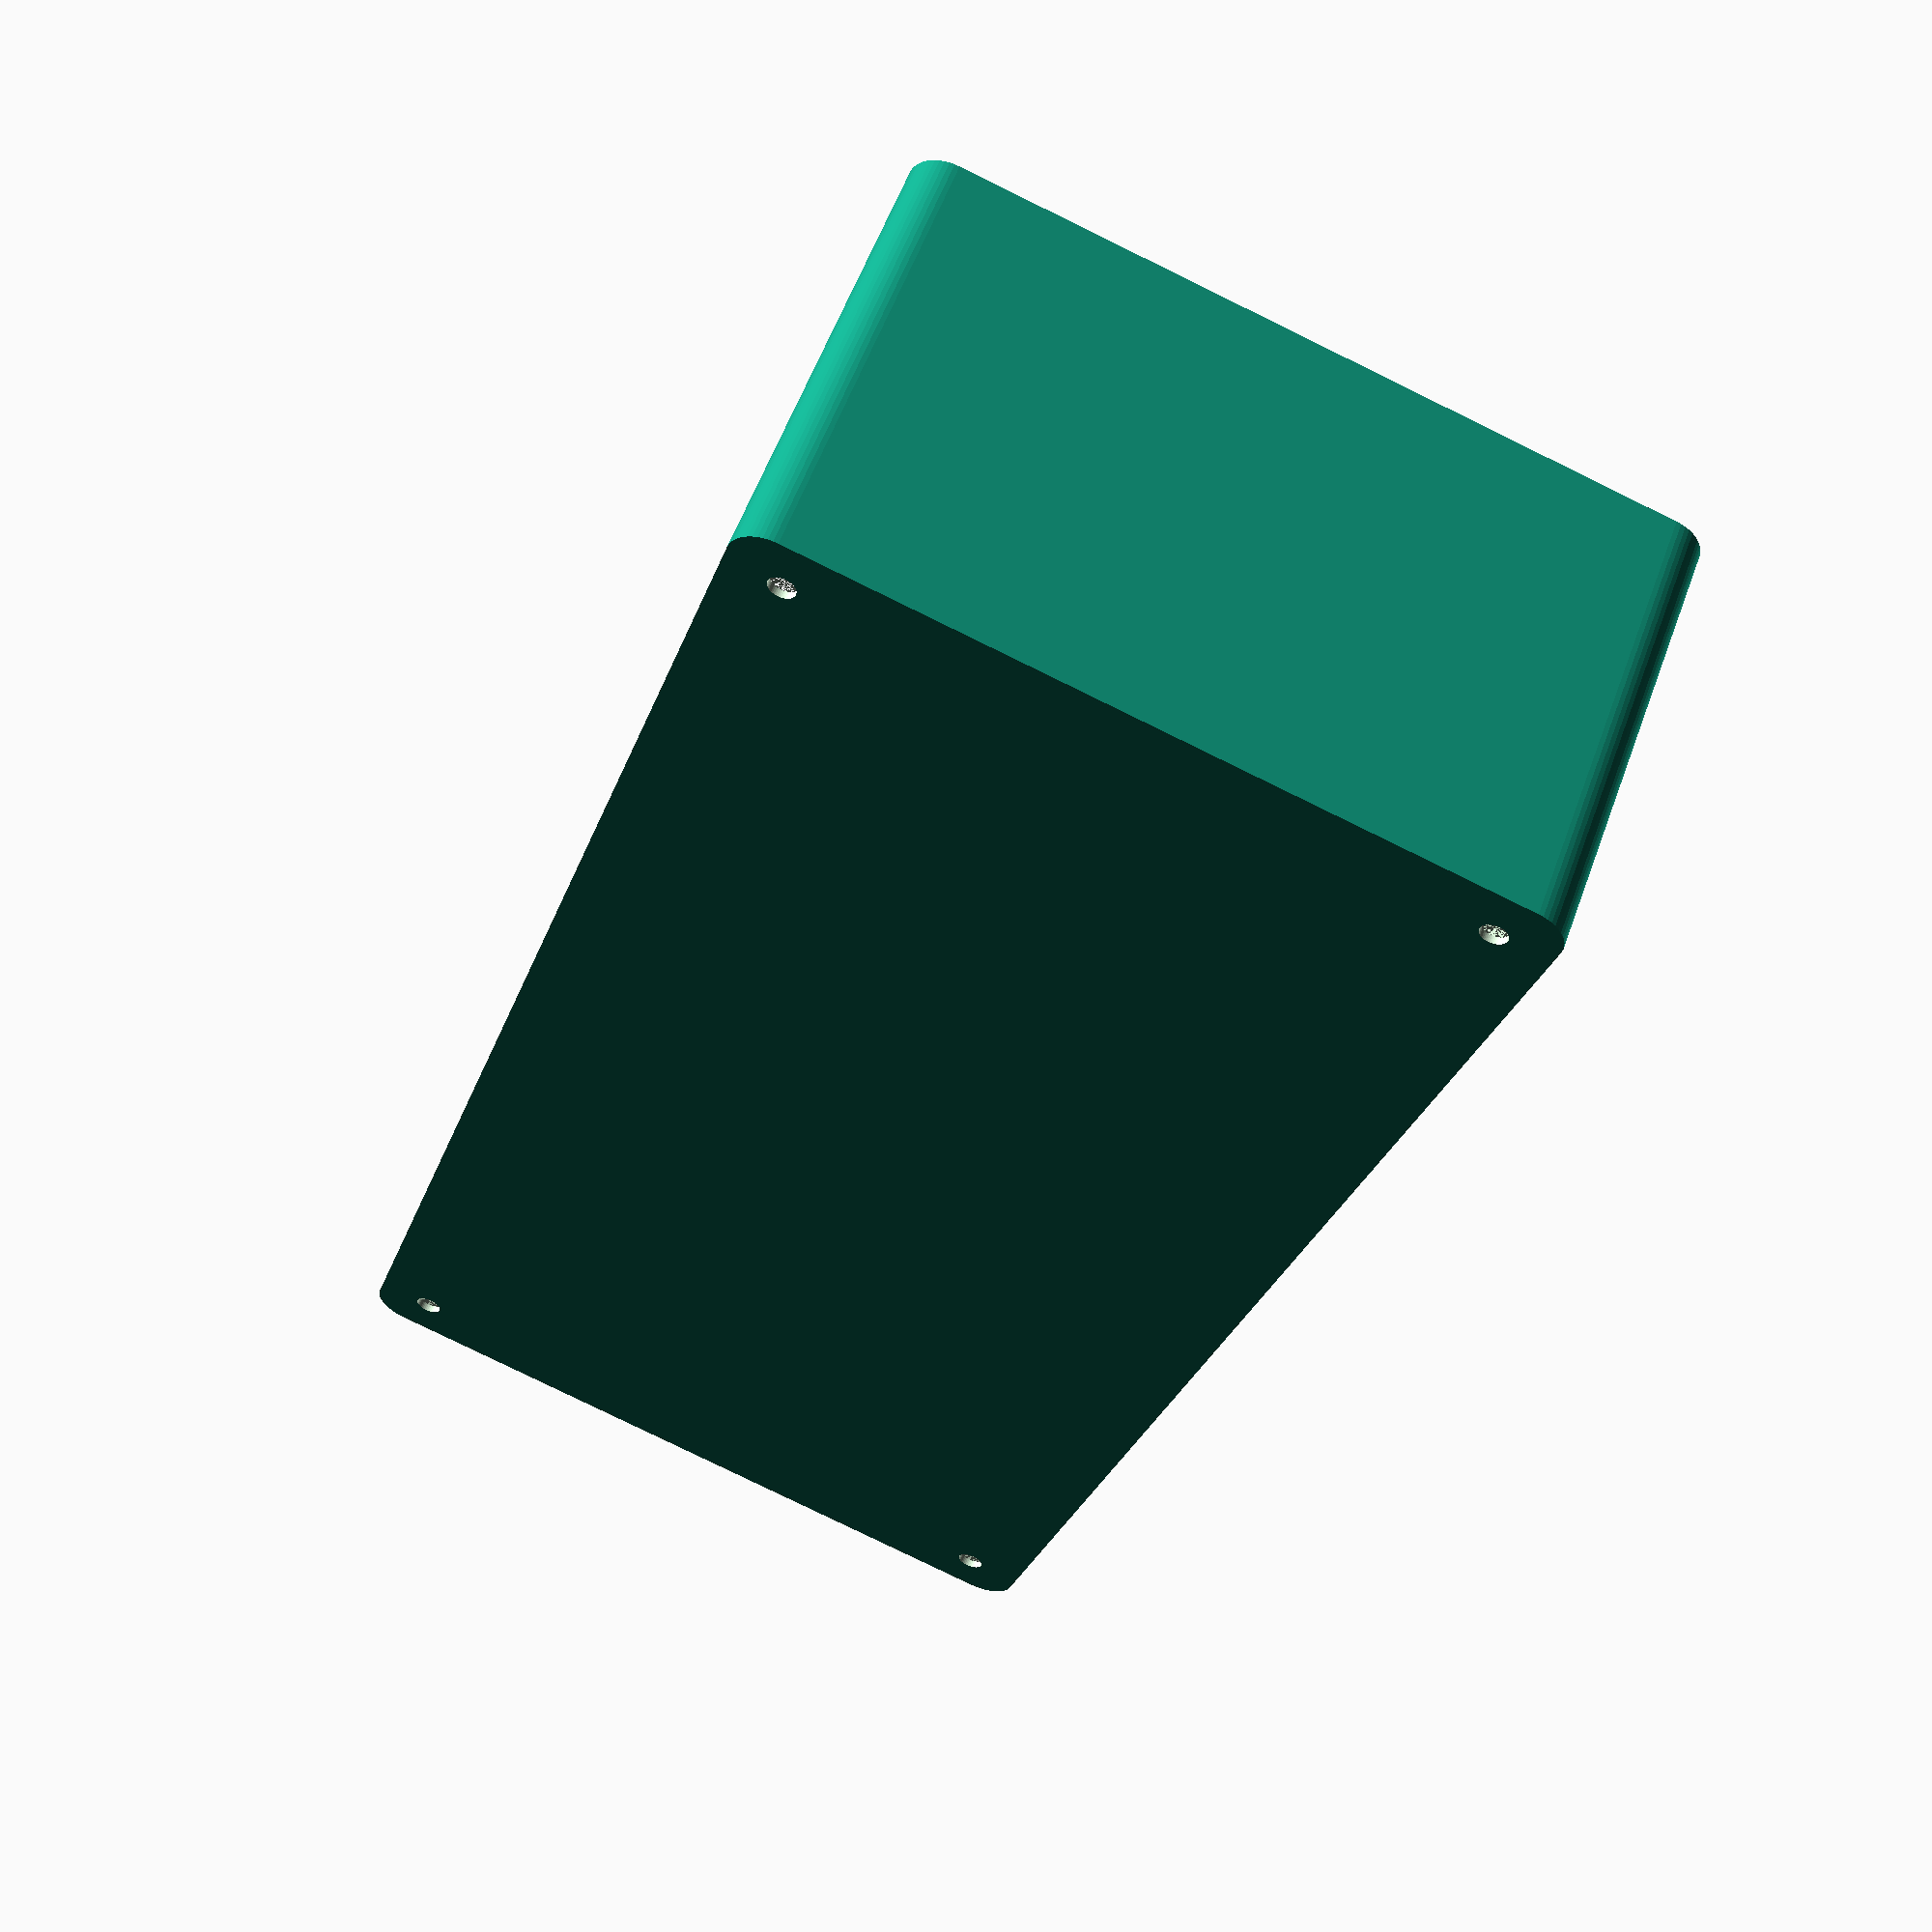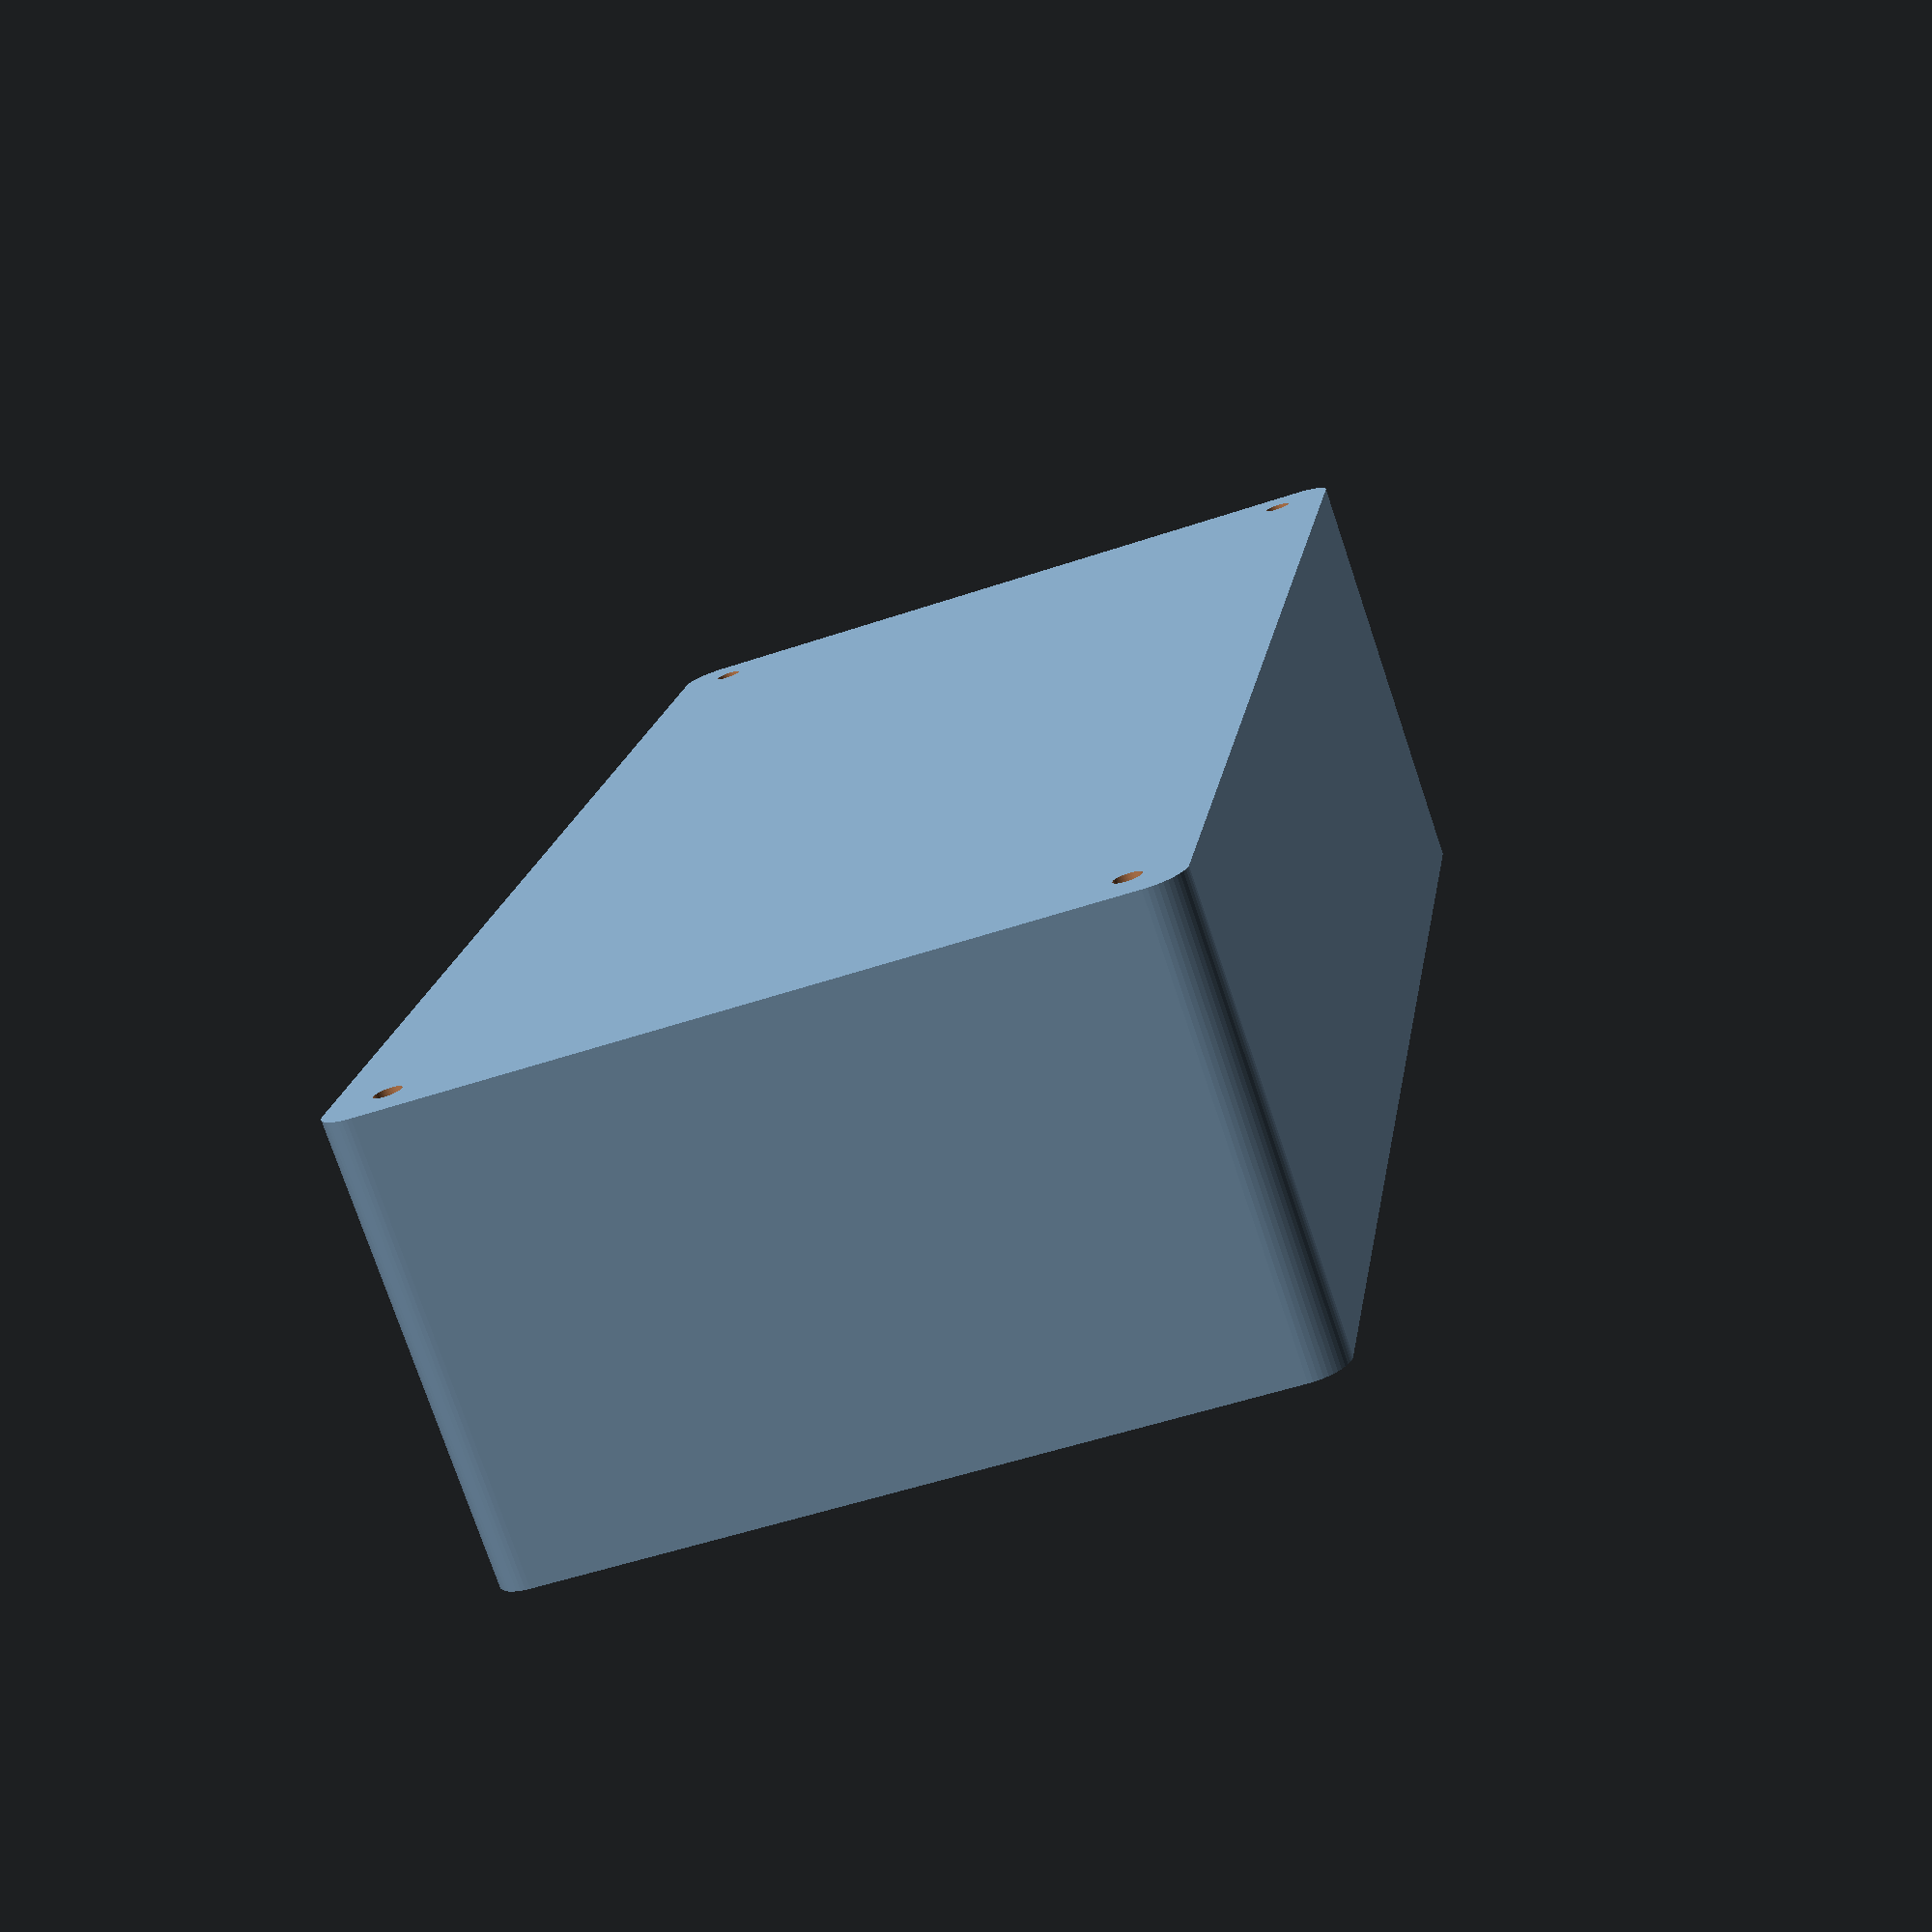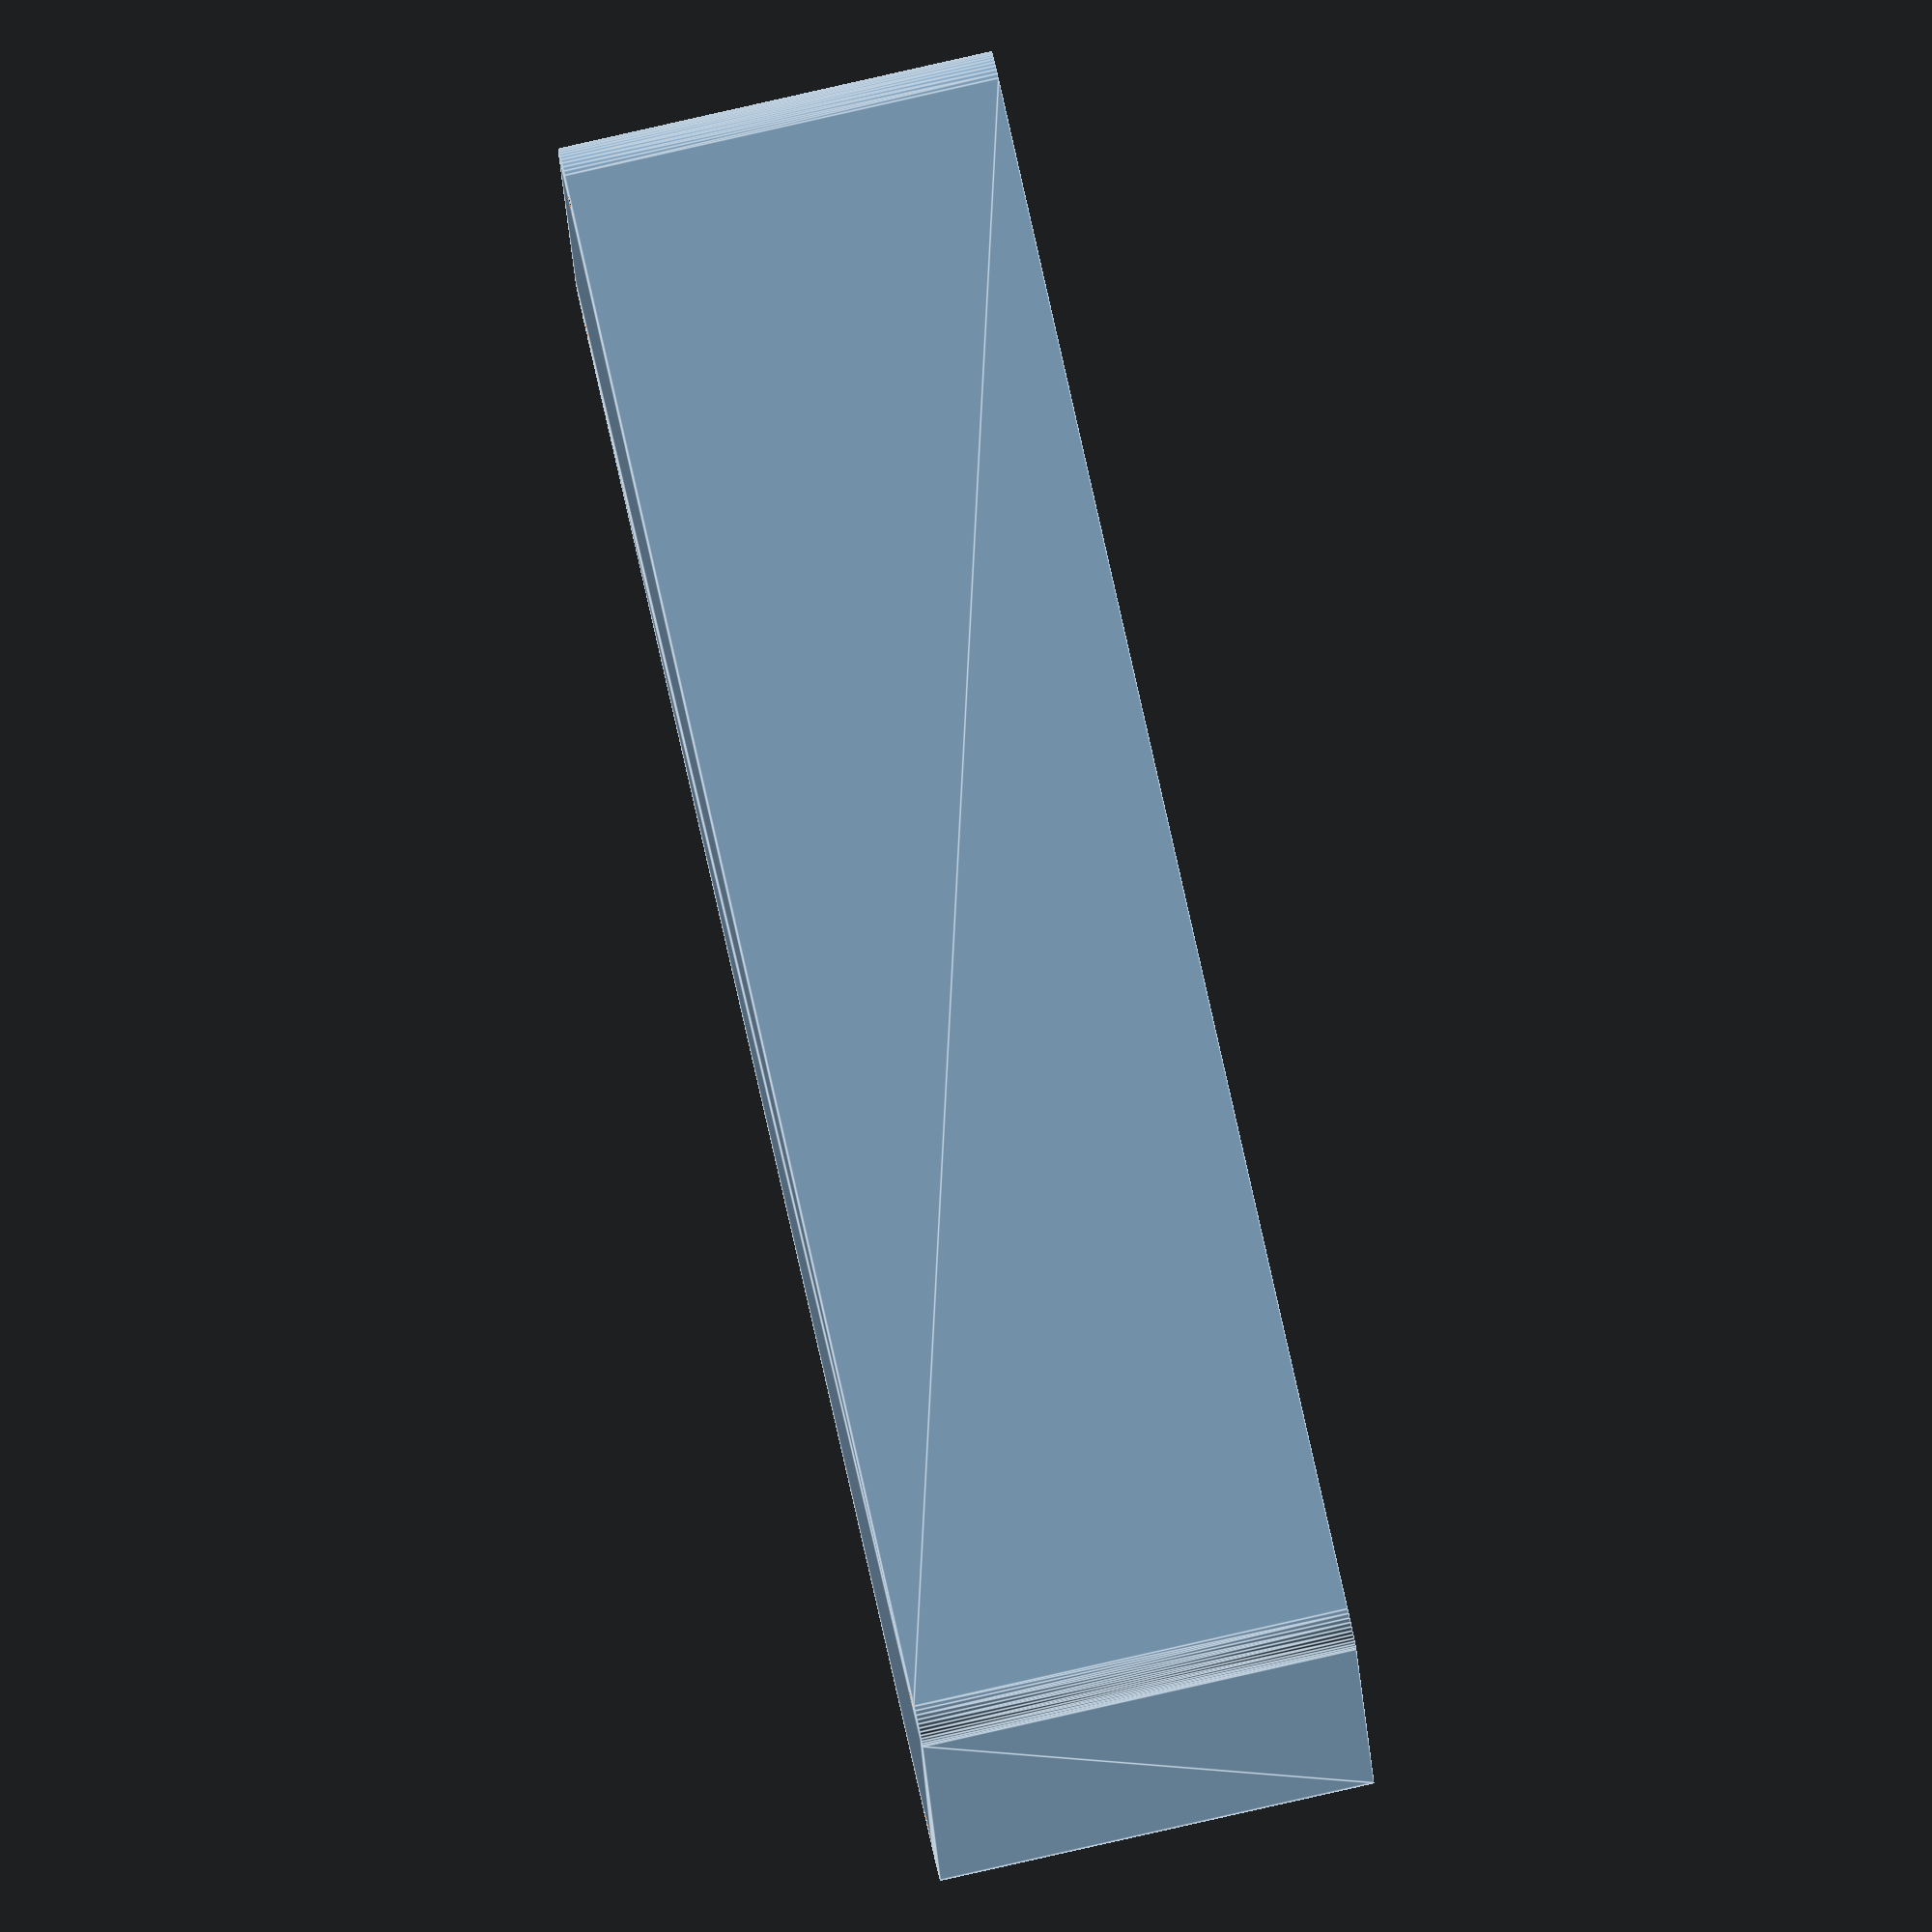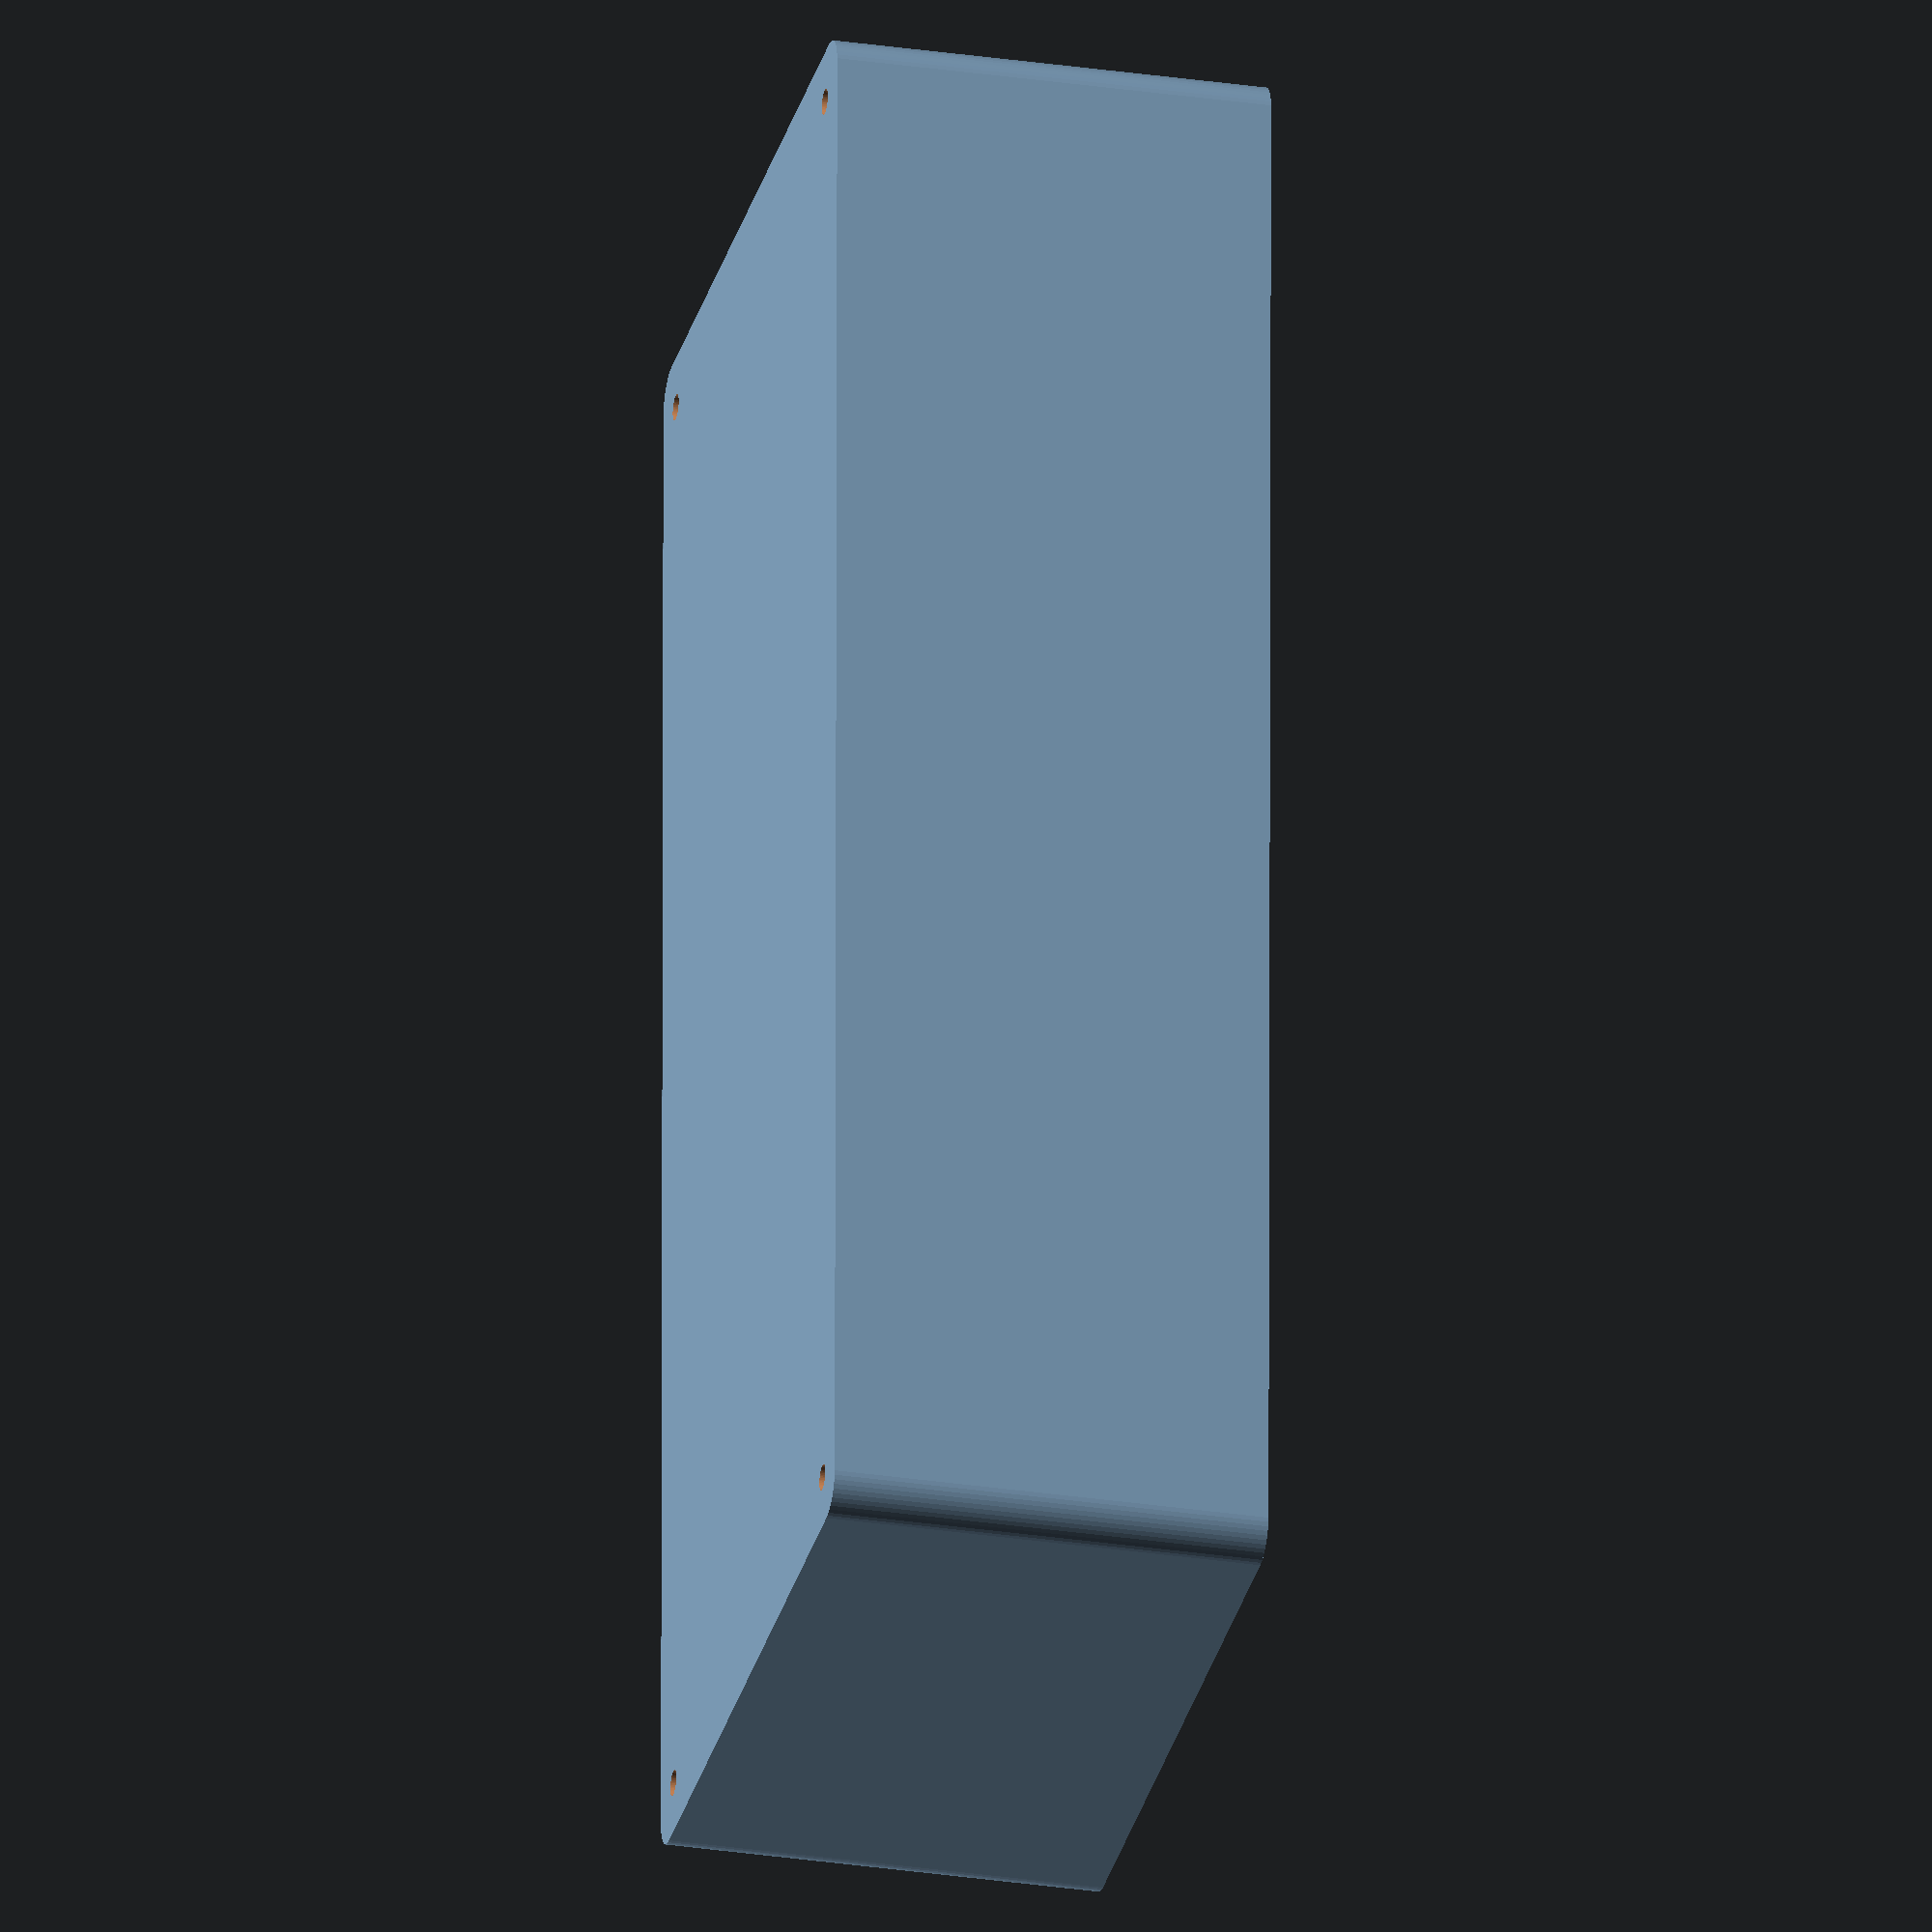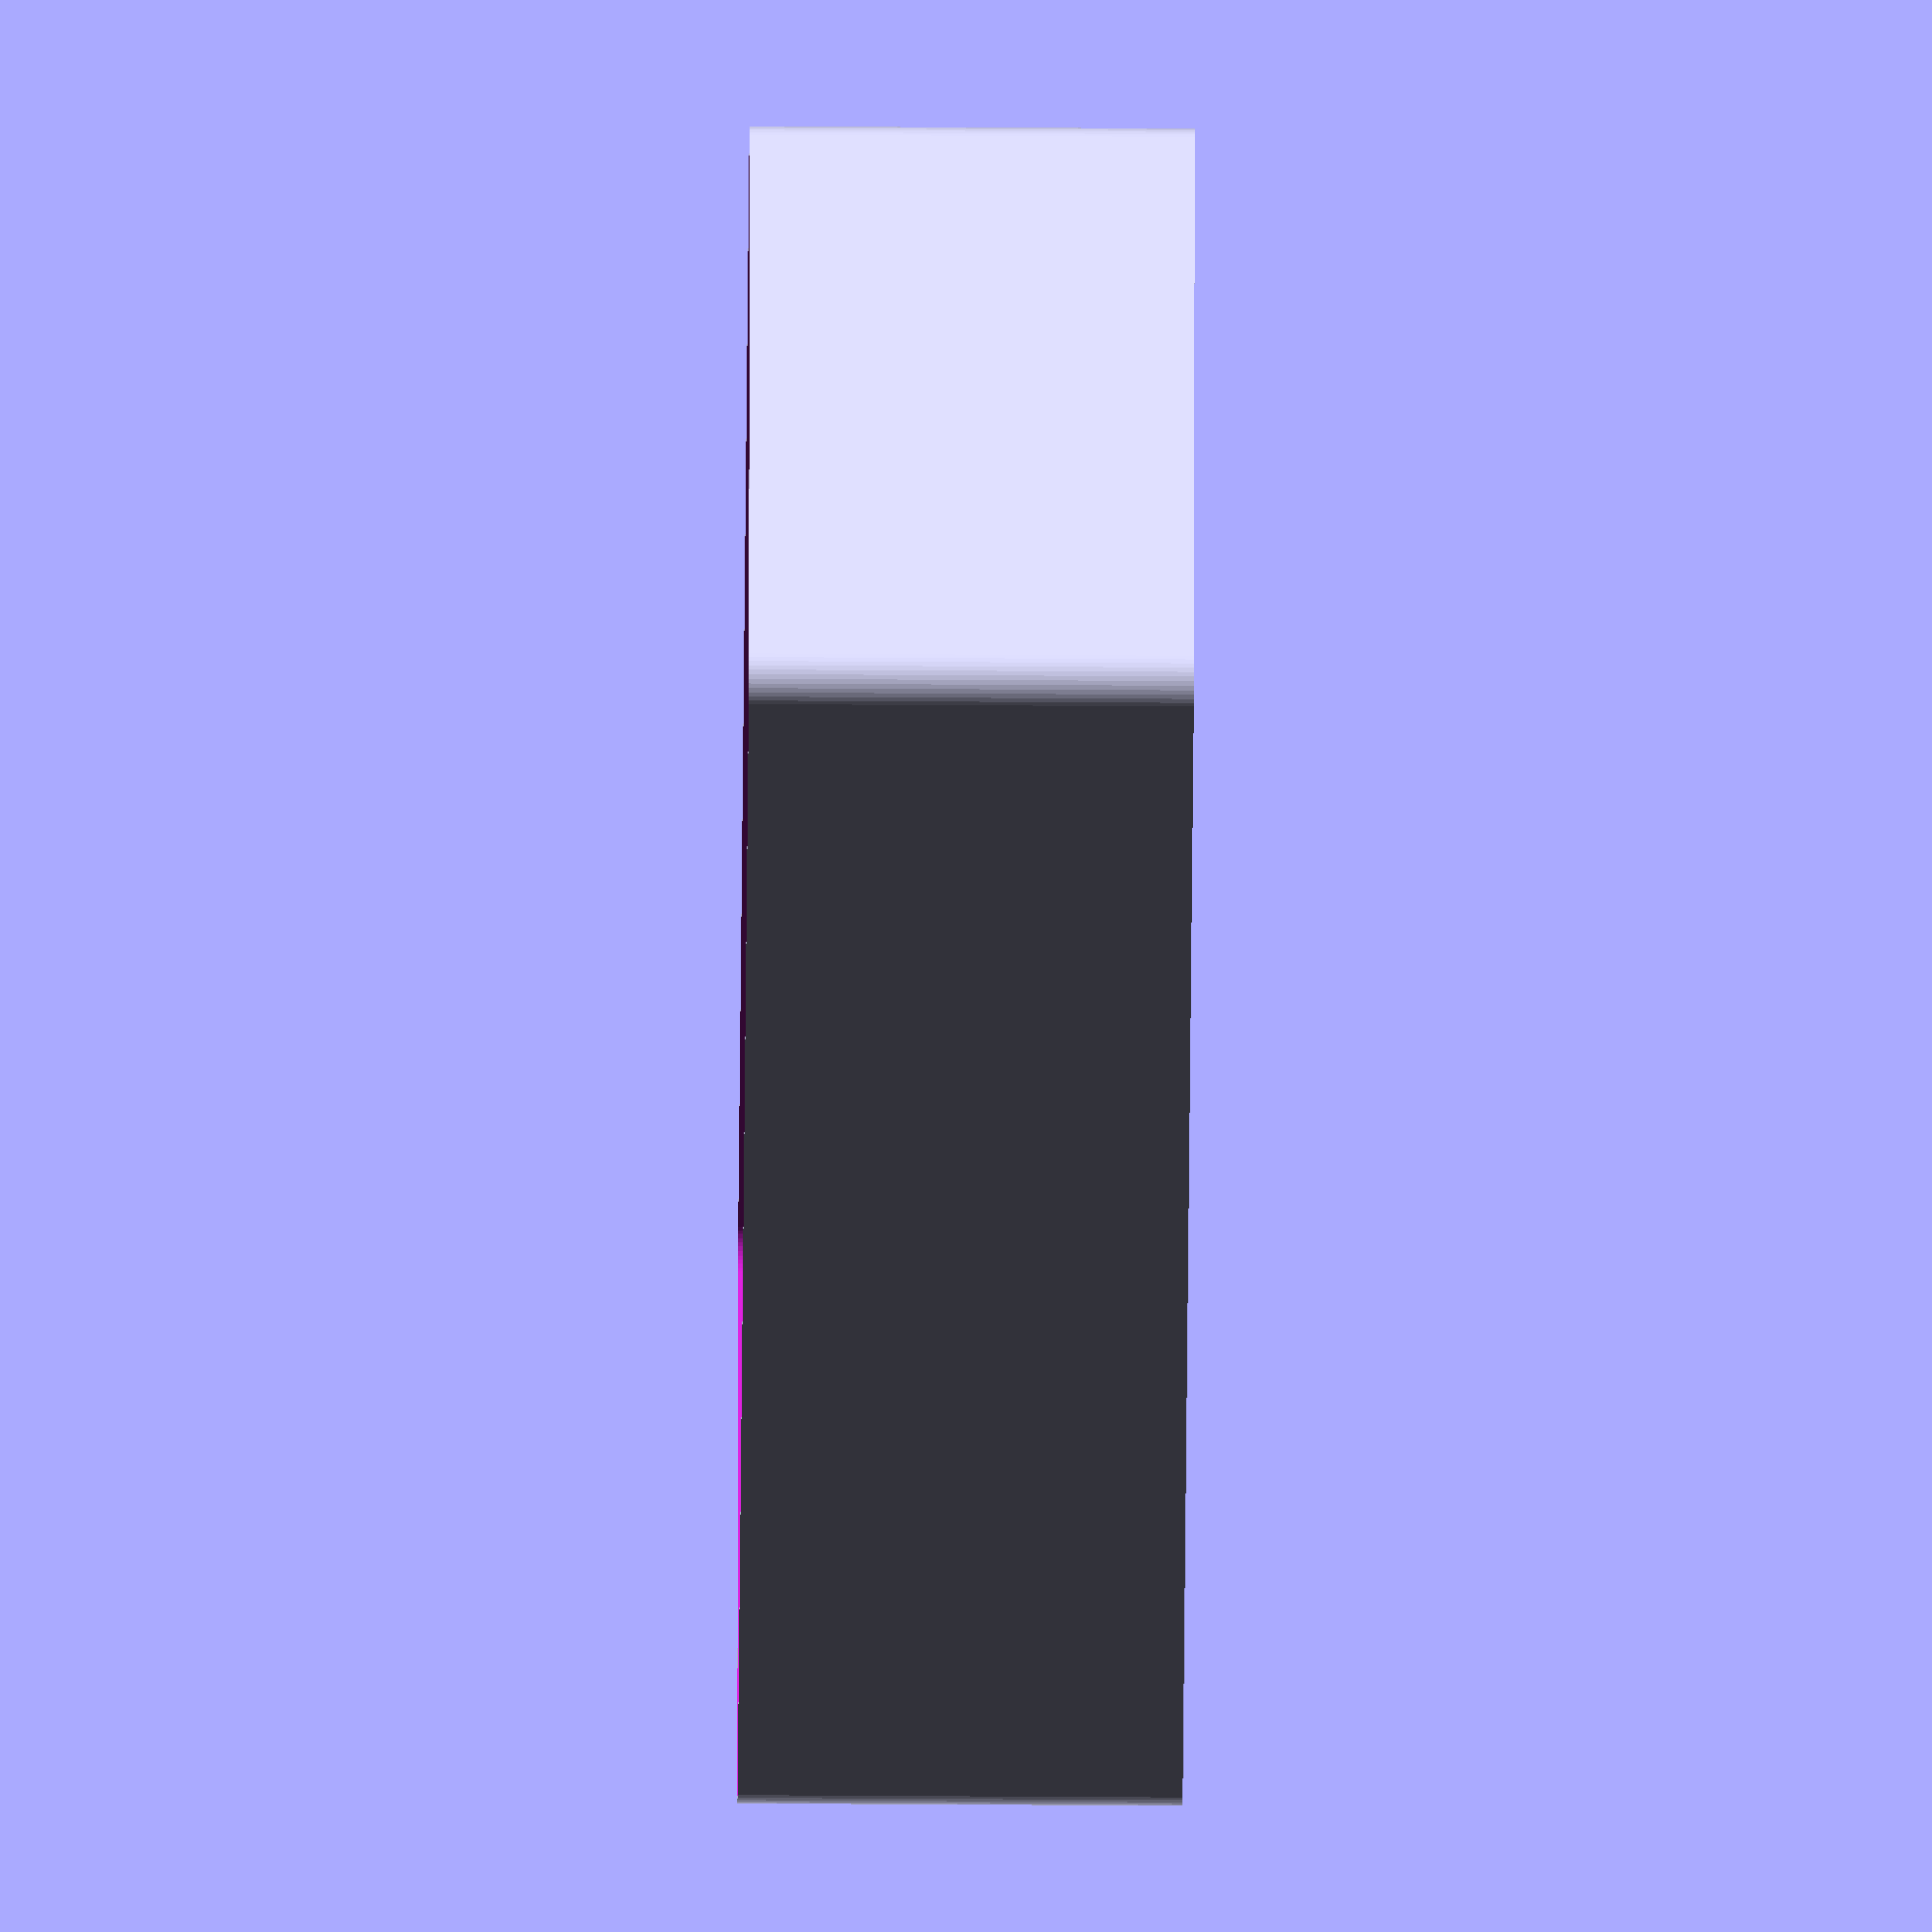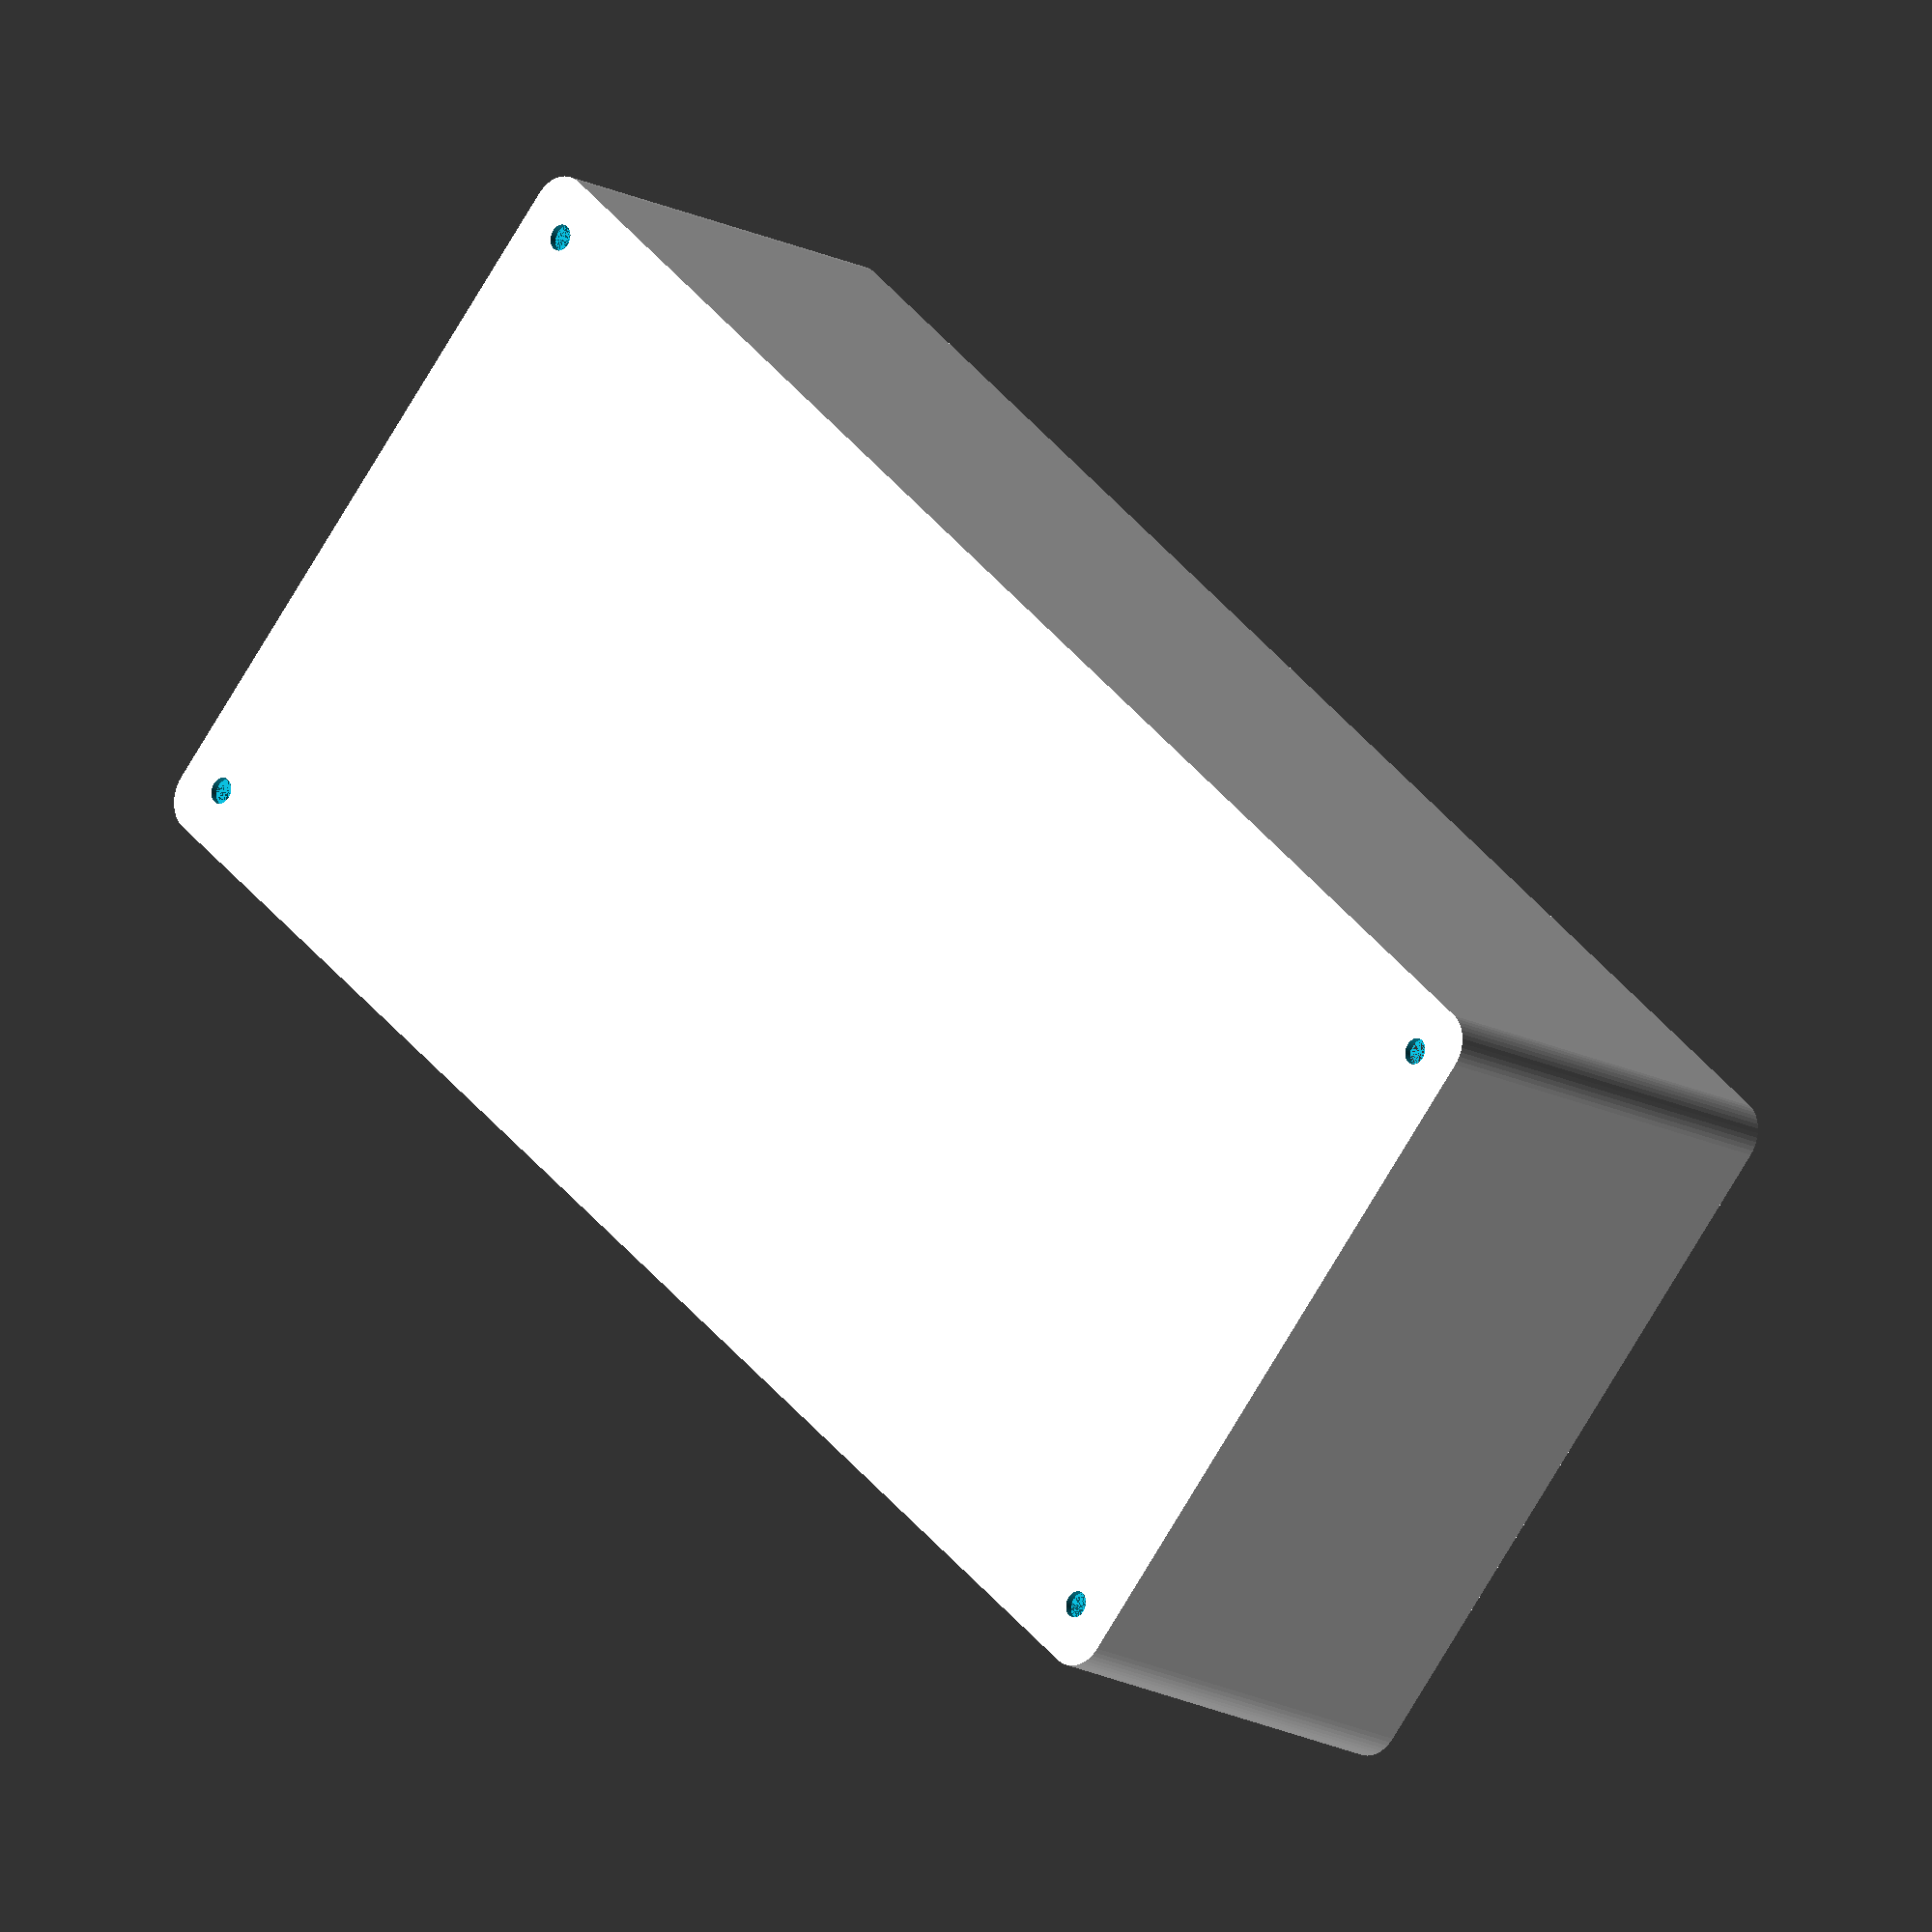
<openscad>
$fn = 50;


difference() {
	union() {
		hull() {
			translate(v = [-107.5000000000, 47.5000000000, 0]) {
				cylinder(h = 60, r = 5);
			}
			translate(v = [107.5000000000, 47.5000000000, 0]) {
				cylinder(h = 60, r = 5);
			}
			translate(v = [-107.5000000000, -47.5000000000, 0]) {
				cylinder(h = 60, r = 5);
			}
			translate(v = [107.5000000000, -47.5000000000, 0]) {
				cylinder(h = 60, r = 5);
			}
		}
	}
	union() {
		translate(v = [-105.0000000000, -45.0000000000, 1]) {
			rotate(a = [0, 0, 0]) {
				difference() {
					union() {
						translate(v = [0, 0, -10.0000000000]) {
							cylinder(h = 10, r = 1.5000000000);
						}
						cylinder(h = 3.2000000000, r = 3.0000000000);
						translate(v = [0, 0, -10.0000000000]) {
							cylinder(h = 10, r = 1.8000000000);
						}
						translate(v = [0, 0, -10.0000000000]) {
							cylinder(h = 10, r = 1.5000000000);
						}
					}
					union();
				}
			}
		}
		translate(v = [105.0000000000, -45.0000000000, 1]) {
			rotate(a = [0, 0, 0]) {
				difference() {
					union() {
						translate(v = [0, 0, -10.0000000000]) {
							cylinder(h = 10, r = 1.5000000000);
						}
						cylinder(h = 3.2000000000, r = 3.0000000000);
						translate(v = [0, 0, -10.0000000000]) {
							cylinder(h = 10, r = 1.8000000000);
						}
						translate(v = [0, 0, -10.0000000000]) {
							cylinder(h = 10, r = 1.5000000000);
						}
					}
					union();
				}
			}
		}
		translate(v = [-105.0000000000, 45.0000000000, 1]) {
			rotate(a = [0, 0, 0]) {
				difference() {
					union() {
						translate(v = [0, 0, -10.0000000000]) {
							cylinder(h = 10, r = 1.5000000000);
						}
						cylinder(h = 3.2000000000, r = 3.0000000000);
						translate(v = [0, 0, -10.0000000000]) {
							cylinder(h = 10, r = 1.8000000000);
						}
						translate(v = [0, 0, -10.0000000000]) {
							cylinder(h = 10, r = 1.5000000000);
						}
					}
					union();
				}
			}
		}
		translate(v = [105.0000000000, 45.0000000000, 1]) {
			rotate(a = [0, 0, 0]) {
				difference() {
					union() {
						translate(v = [0, 0, -10.0000000000]) {
							cylinder(h = 10, r = 1.5000000000);
						}
						cylinder(h = 3.2000000000, r = 3.0000000000);
						translate(v = [0, 0, -10.0000000000]) {
							cylinder(h = 10, r = 1.8000000000);
						}
						translate(v = [0, 0, -10.0000000000]) {
							cylinder(h = 10, r = 1.5000000000);
						}
					}
					union();
				}
			}
		}
		translate(v = [0, 0, 1]) {
			hull() {
				union() {
					translate(v = [-107.2500000000, 47.2500000000, 4.7500000000]) {
						cylinder(h = 70.5000000000, r = 4.7500000000);
					}
					translate(v = [-107.2500000000, 47.2500000000, 4.7500000000]) {
						sphere(r = 4.7500000000);
					}
					translate(v = [-107.2500000000, 47.2500000000, 75.2500000000]) {
						sphere(r = 4.7500000000);
					}
				}
				union() {
					translate(v = [107.2500000000, 47.2500000000, 4.7500000000]) {
						cylinder(h = 70.5000000000, r = 4.7500000000);
					}
					translate(v = [107.2500000000, 47.2500000000, 4.7500000000]) {
						sphere(r = 4.7500000000);
					}
					translate(v = [107.2500000000, 47.2500000000, 75.2500000000]) {
						sphere(r = 4.7500000000);
					}
				}
				union() {
					translate(v = [-107.2500000000, -47.2500000000, 4.7500000000]) {
						cylinder(h = 70.5000000000, r = 4.7500000000);
					}
					translate(v = [-107.2500000000, -47.2500000000, 4.7500000000]) {
						sphere(r = 4.7500000000);
					}
					translate(v = [-107.2500000000, -47.2500000000, 75.2500000000]) {
						sphere(r = 4.7500000000);
					}
				}
				union() {
					translate(v = [107.2500000000, -47.2500000000, 4.7500000000]) {
						cylinder(h = 70.5000000000, r = 4.7500000000);
					}
					translate(v = [107.2500000000, -47.2500000000, 4.7500000000]) {
						sphere(r = 4.7500000000);
					}
					translate(v = [107.2500000000, -47.2500000000, 75.2500000000]) {
						sphere(r = 4.7500000000);
					}
				}
			}
		}
	}
}
</openscad>
<views>
elev=123.6 azim=252.5 roll=340.4 proj=p view=wireframe
elev=76.0 azim=261.5 roll=198.6 proj=p view=solid
elev=274.5 azim=186.6 roll=257.3 proj=o view=edges
elev=208.4 azim=269.6 roll=282.9 proj=o view=wireframe
elev=49.9 azim=186.9 roll=89.6 proj=o view=wireframe
elev=15.7 azim=137.2 roll=221.6 proj=o view=solid
</views>
